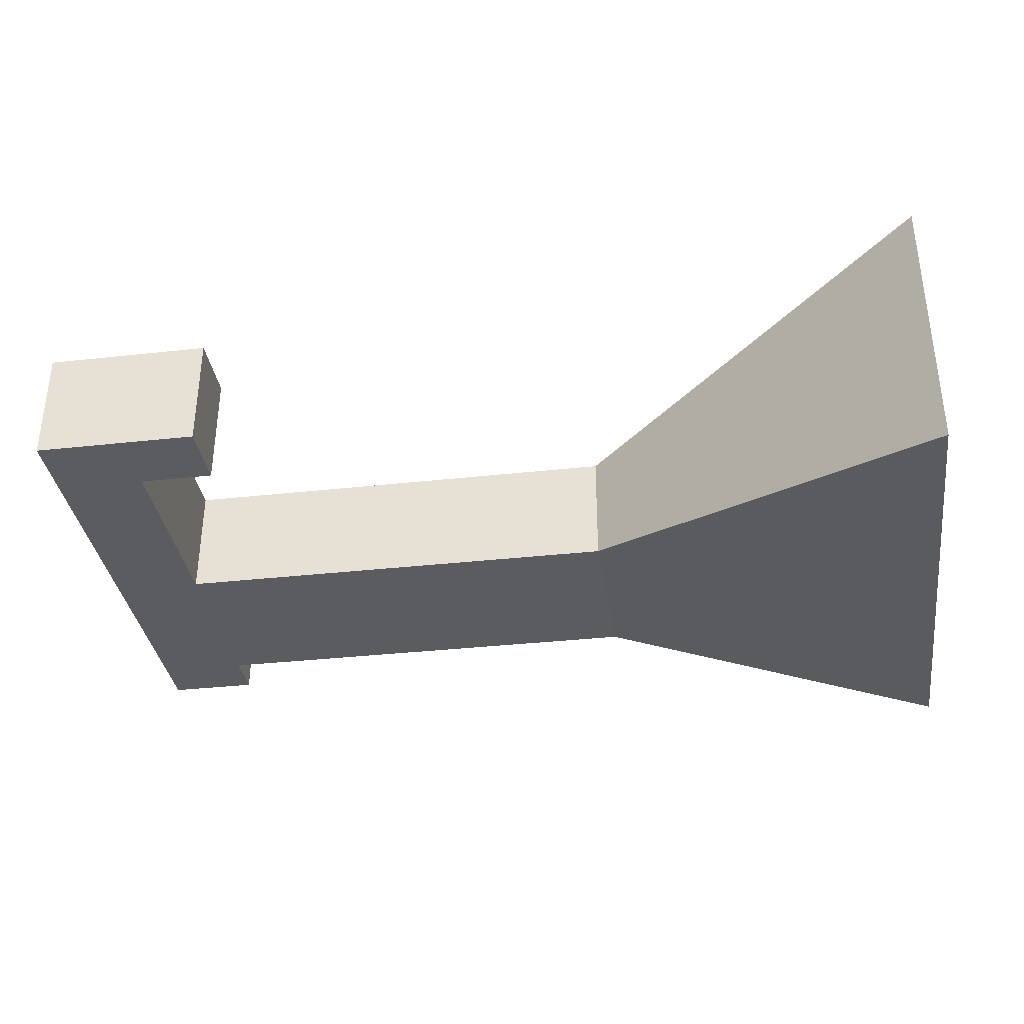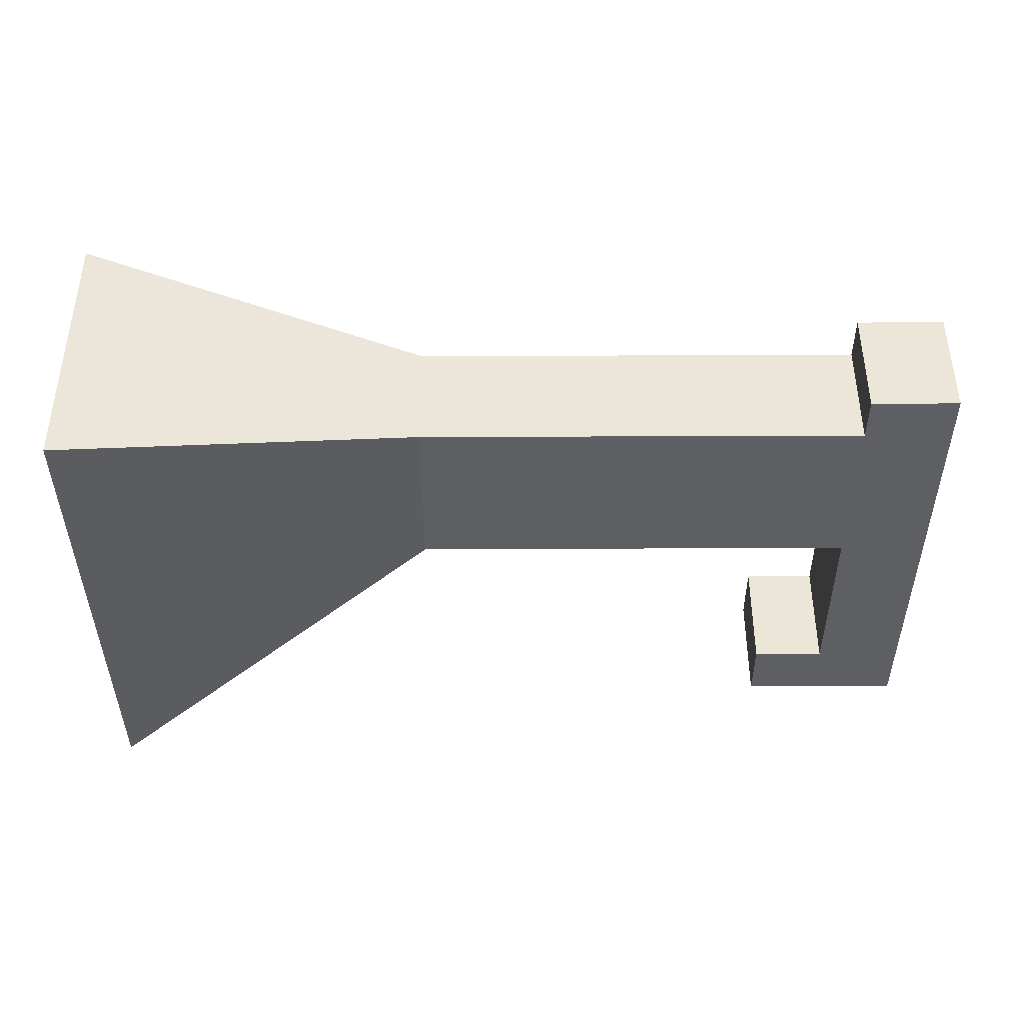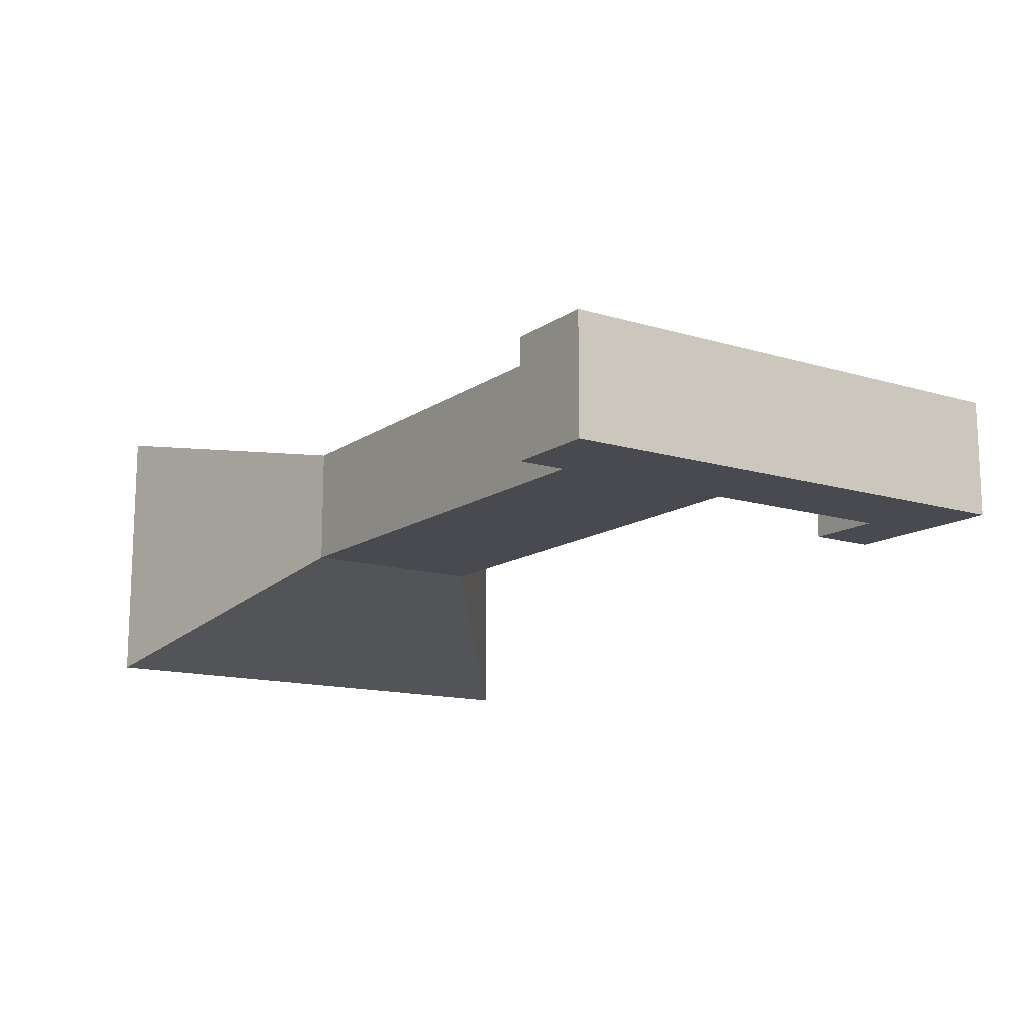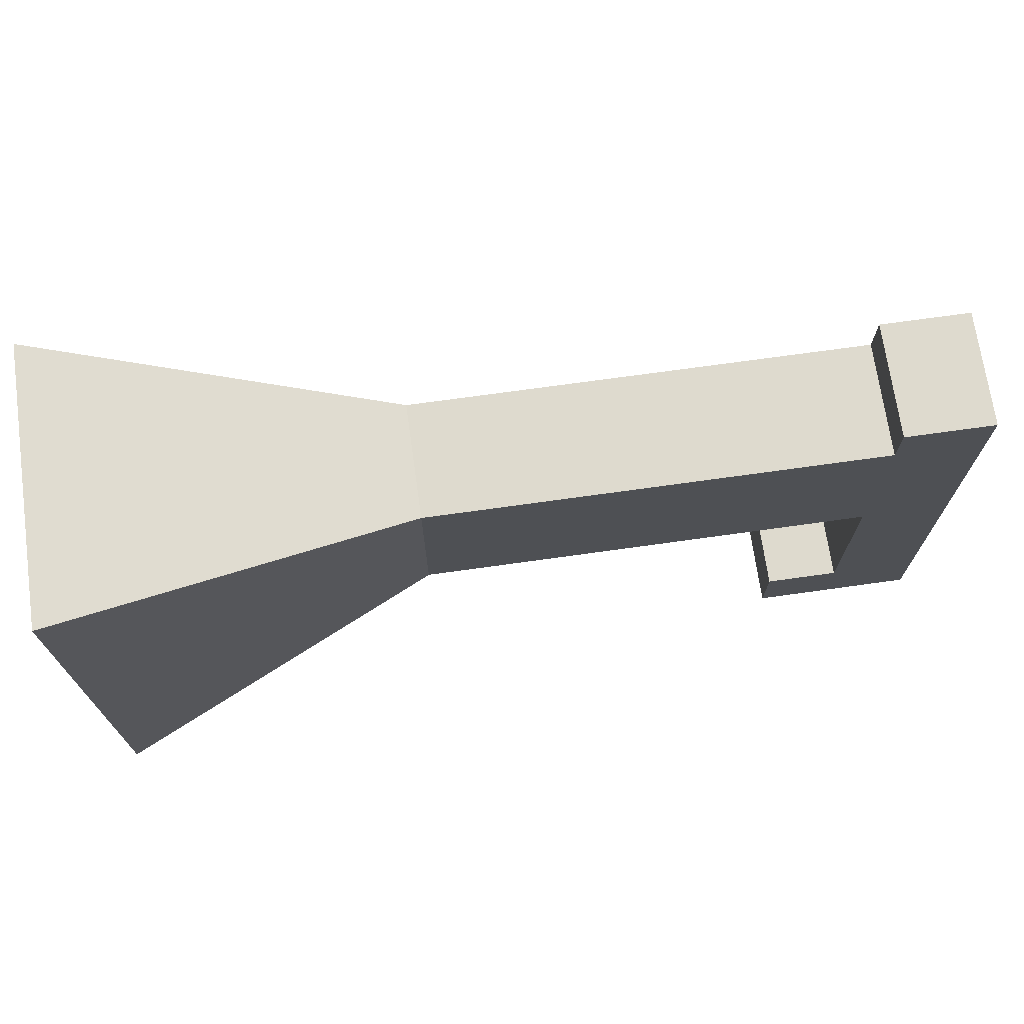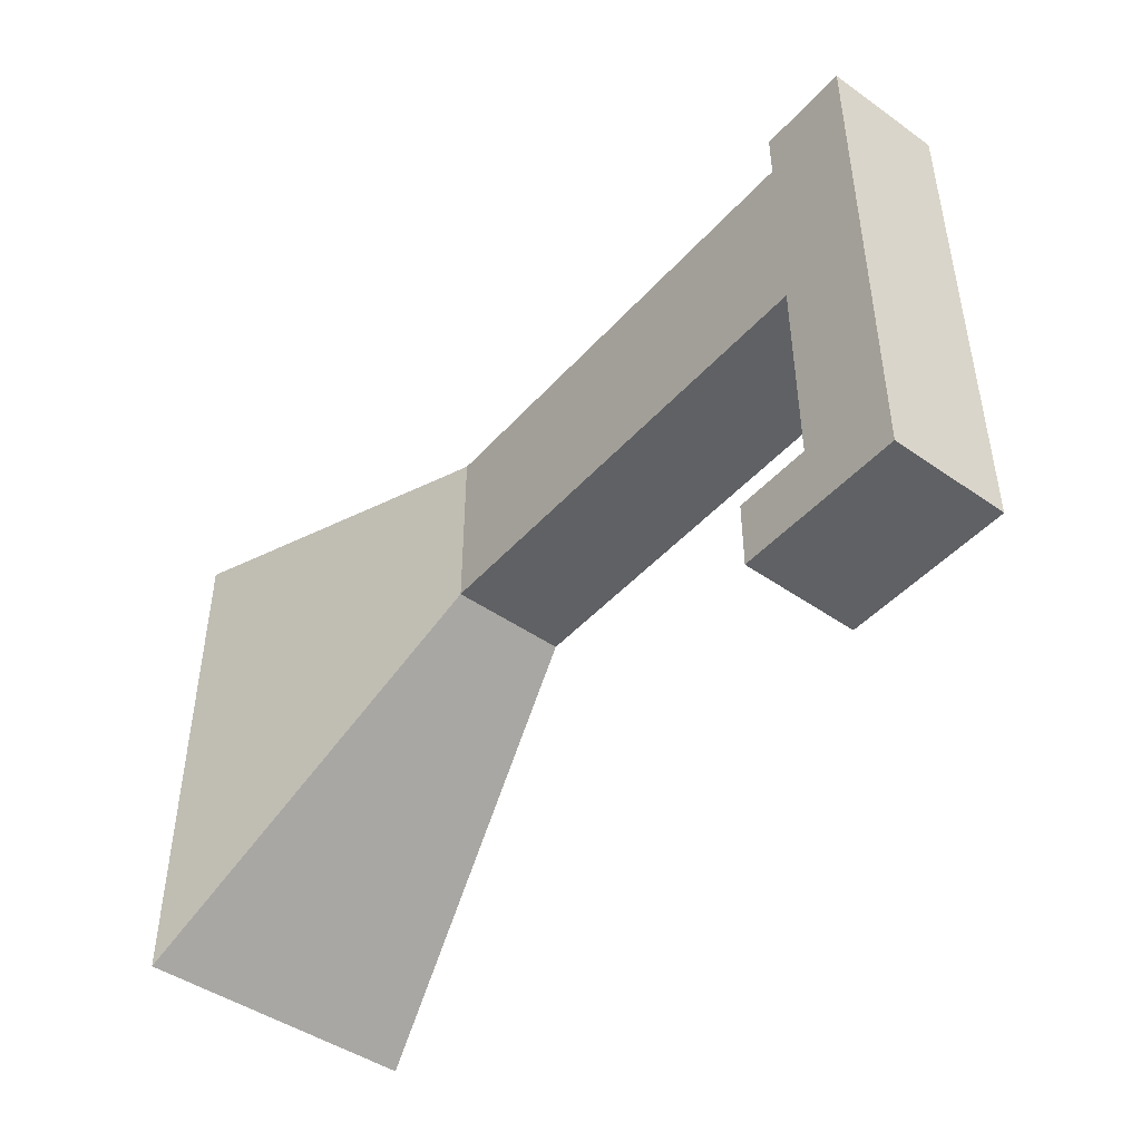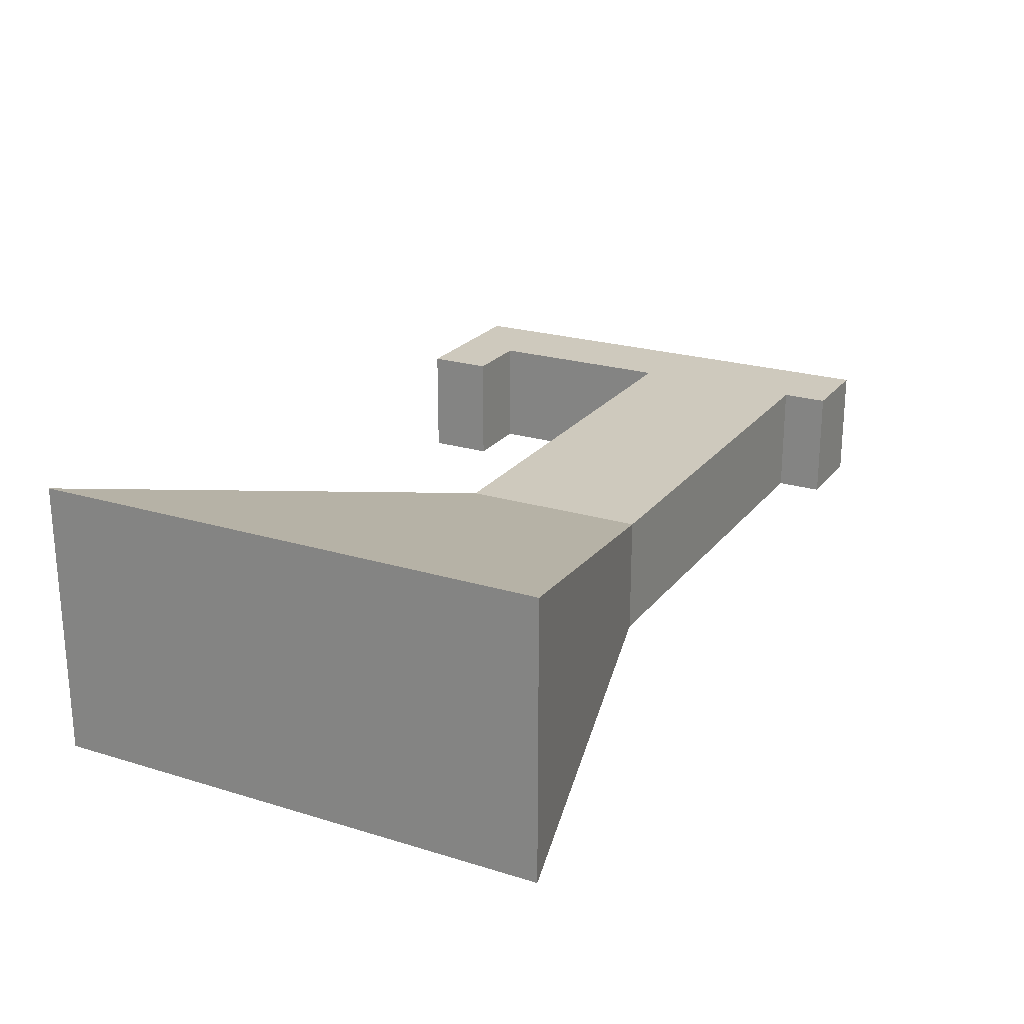
<metadata>
{"format":"obj","ext":"obj","renderer":"f3d","projection":"perspective","resolution":1024,"background":"white","views":[{"elev":-35.1,"azim":8.4,"up":"+Z"},{"elev":-40.0,"azim":-179.7,"up":"+Z"},{"elev":-13.6,"azim":-124.1,"up":"+Z"},{"elev":71.1,"azim":172.0,"up":"+Y"},{"elev":-45.7,"azim":-128.9,"up":"+Y"},{"elev":22.7,"azim":117.7,"up":"+Z"}]}
</metadata>
<code>
o Cube
v 0.2522 0.1475 -0.07955
v 0.2522 -0.1495 -0.07955
v 0.2522 0.1475 0.07955
v 0.2522 -0.1495 0.07955
v 0.05056 0.106 -0.03288
v 0.05056 0.002475 -0.03288
v 0.05056 0.106 0.03288
v 0.05056 0.002475 0.03288
v -0.2078 0.002475 -0.03288
v -0.2078 0.002475 0.03288
v -0.2078 0.106 0.03288
v -0.2078 0.106 -0.03288
v -0.2585 0.002475 -0.03288
v -0.2585 0.002475 0.03288
v -0.2585 0.106 0.03288
v -0.2585 0.106 -0.03288
v -0.2078 -0.1481 -0.03288
v -0.2078 -0.1481 0.03288
v -0.2585 -0.1481 -0.03288
v -0.2585 -0.1481 0.03288
v -0.2078 0.1327 0.03288
v -0.2078 0.1327 -0.03288
v -0.2585 0.1327 0.03288
v -0.2585 0.1327 -0.03288
v -0.2078 -0.1101 0.03288
v -0.2078 -0.1101 -0.03288
v -0.1657 -0.1481 -0.03288
v -0.1657 -0.1481 0.03288
v -0.1657 -0.1101 -0.03288
v -0.1657 -0.1101 0.03288
f 1 5 7 3
f 4 3 7 8
f 6 8 10 9
f 6 2 4 8
f 2 1 3 4
f 6 5 1 2
f 11 12 22 21
f 7 5 12 11
f 5 6 9 12
f 8 7 11 10
f 14 15 16 13
f 10 11 15 14
f 12 9 13 16
f 10 14 20 18 25
f 17 18 20 19
f 14 13 19 20
f 13 9 26 17 19
f 25 18 28 30
f 21 22 24 23
f 12 16 24 22
f 15 11 21 23
f 16 15 23 24
f 9 10 25 26
f 29 30 28 27
f 18 17 27 28
f 17 26 29 27
f 26 25 30 29

</code>
